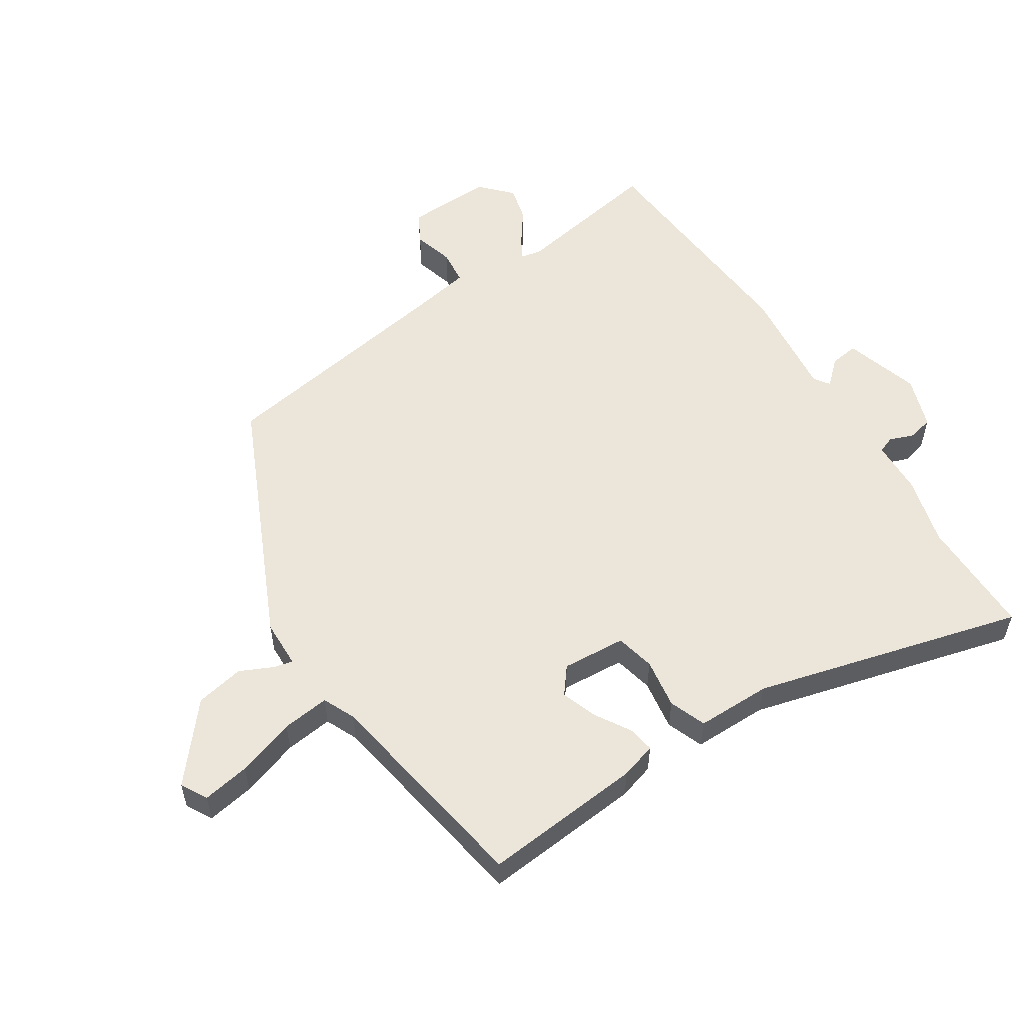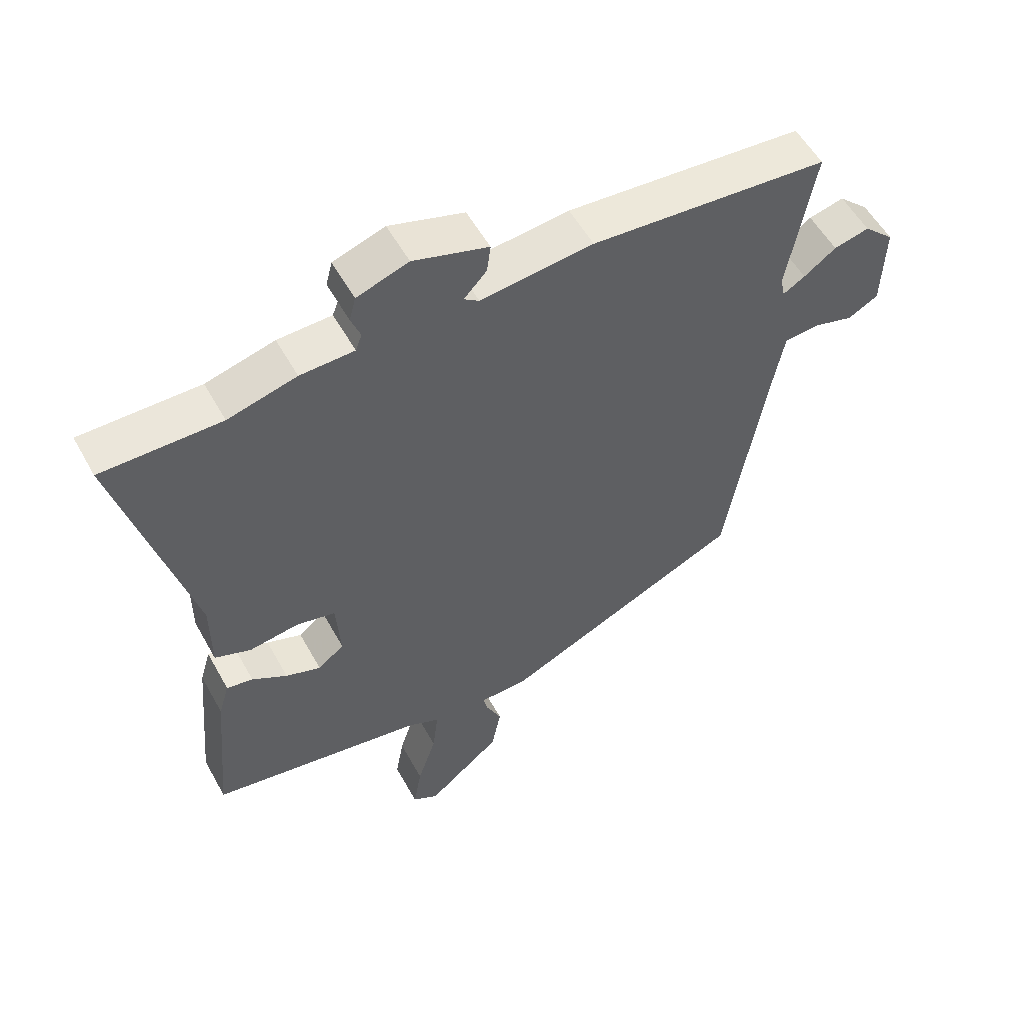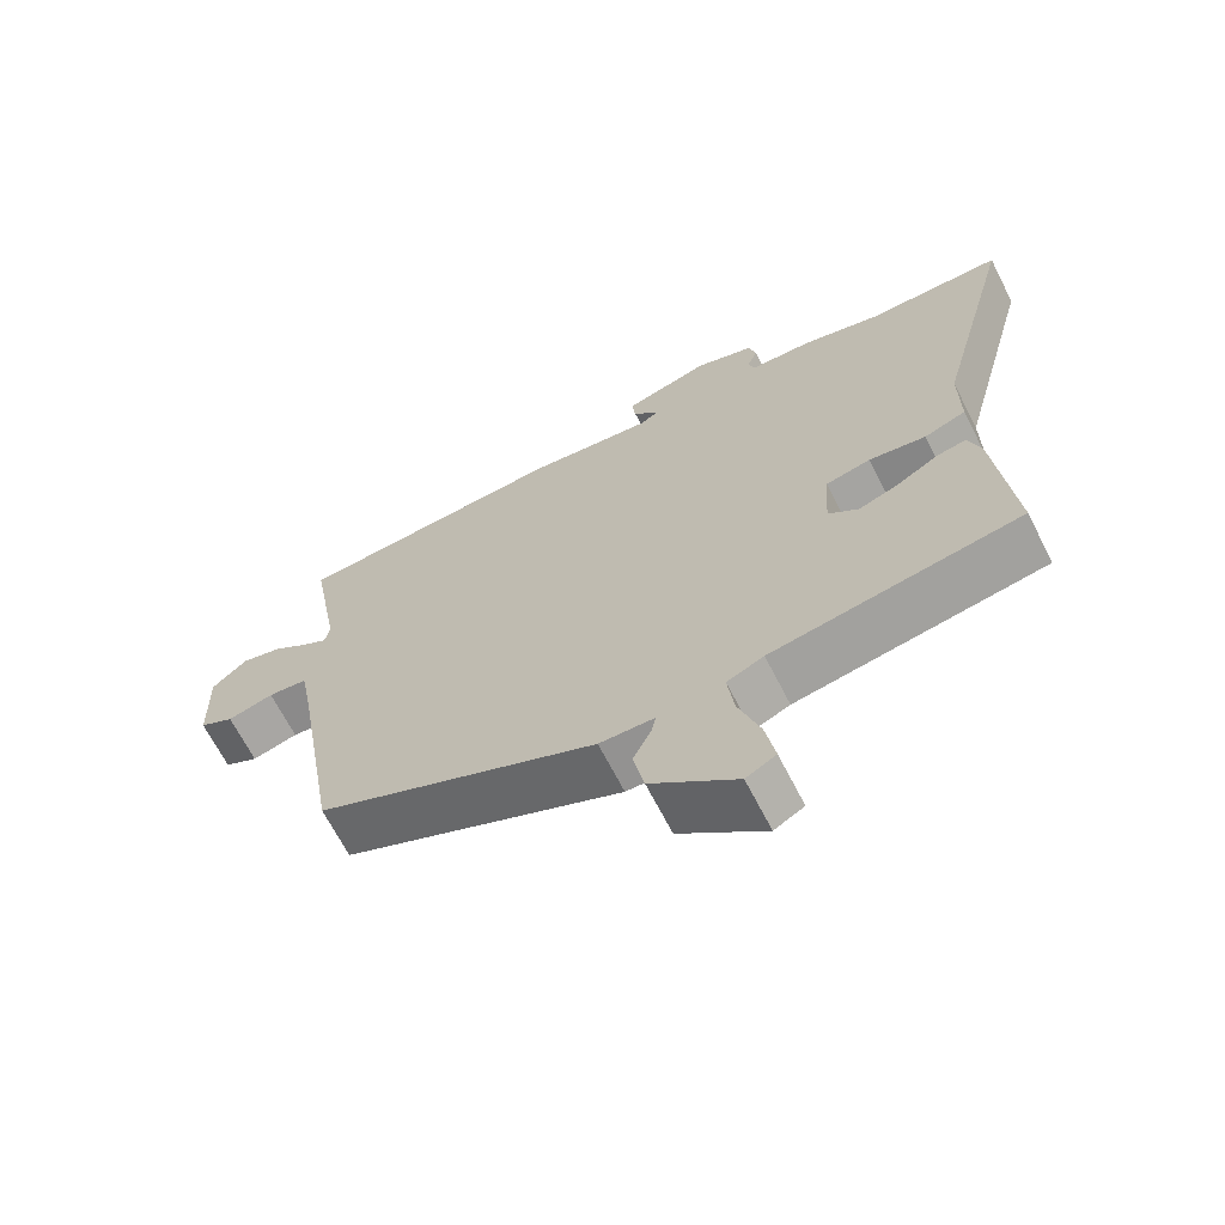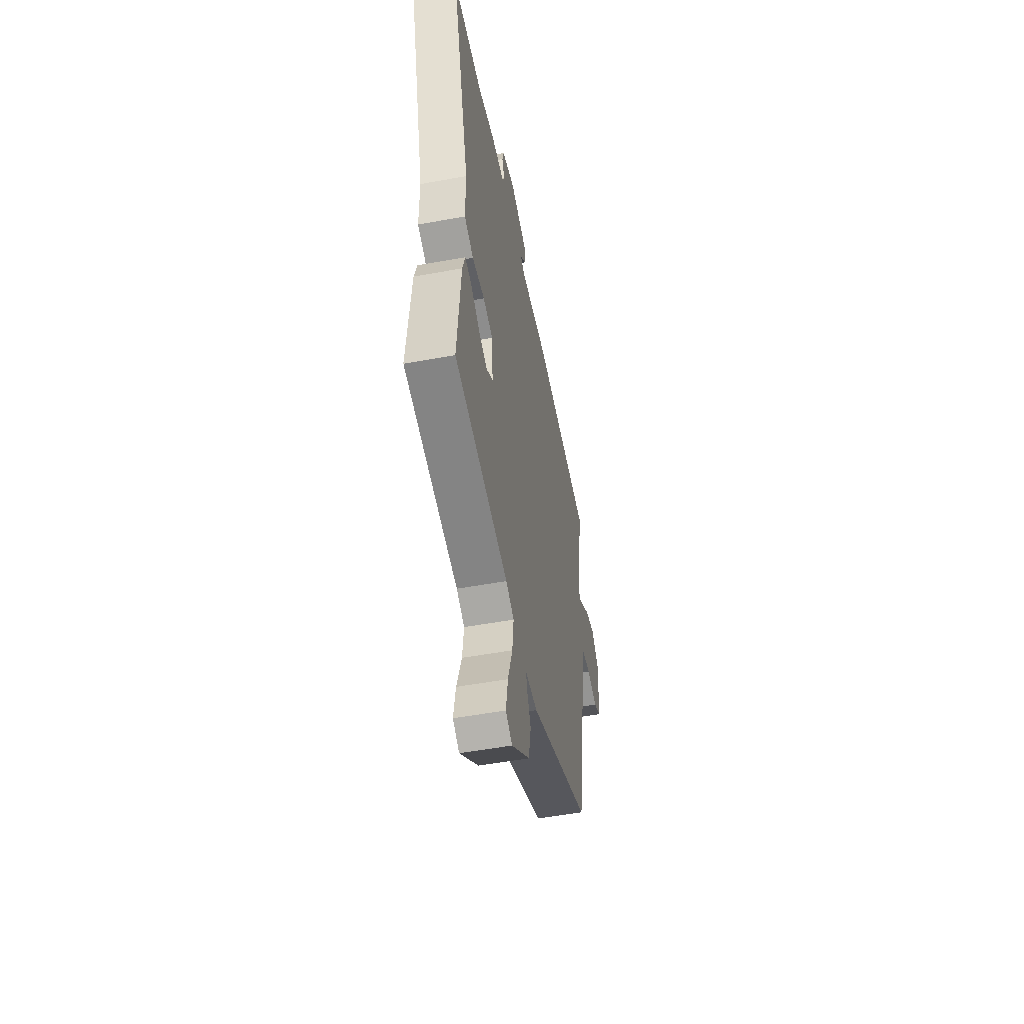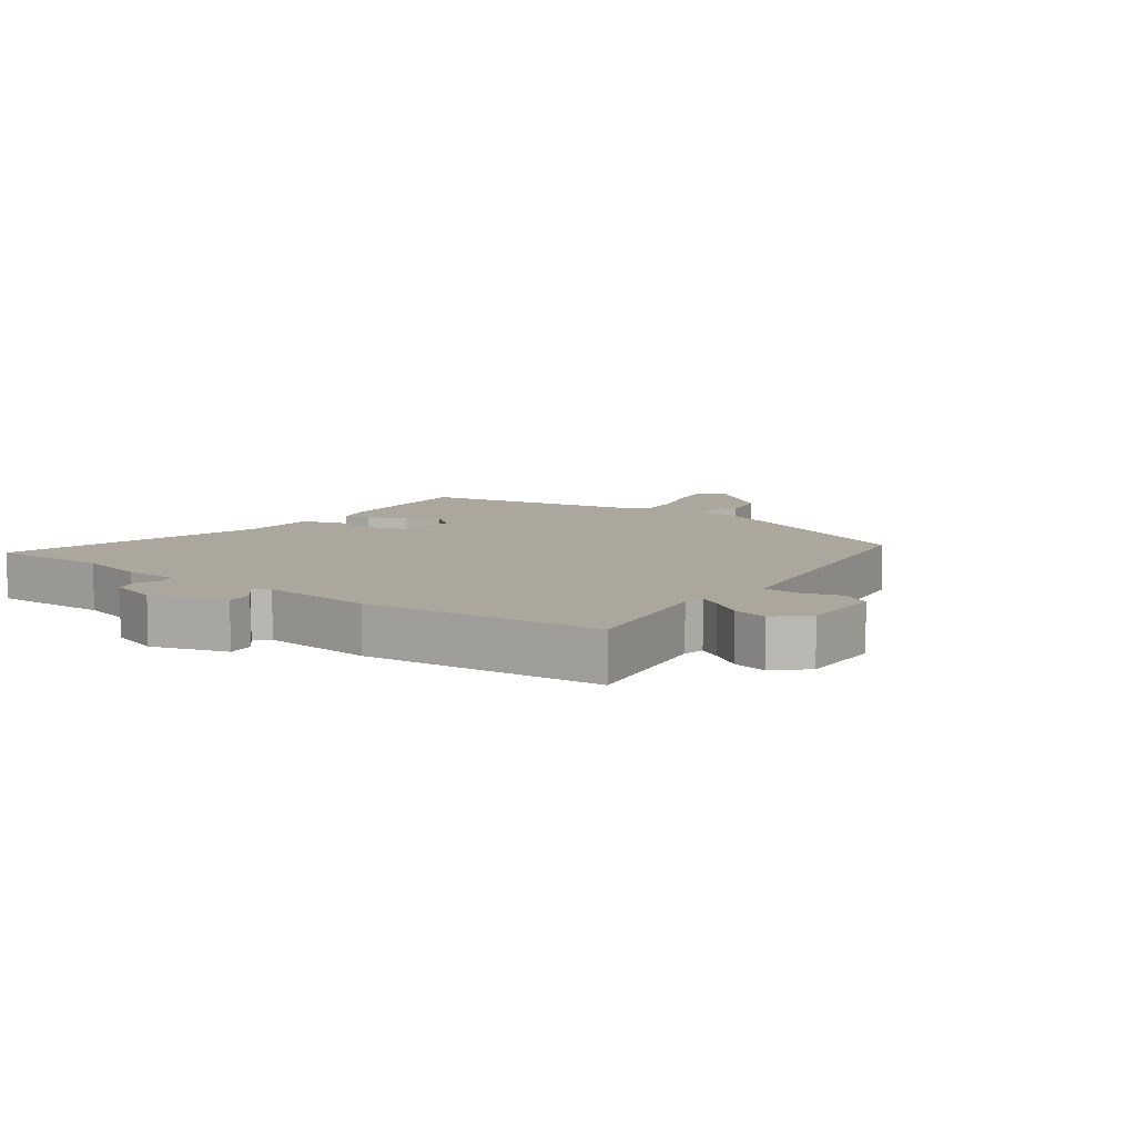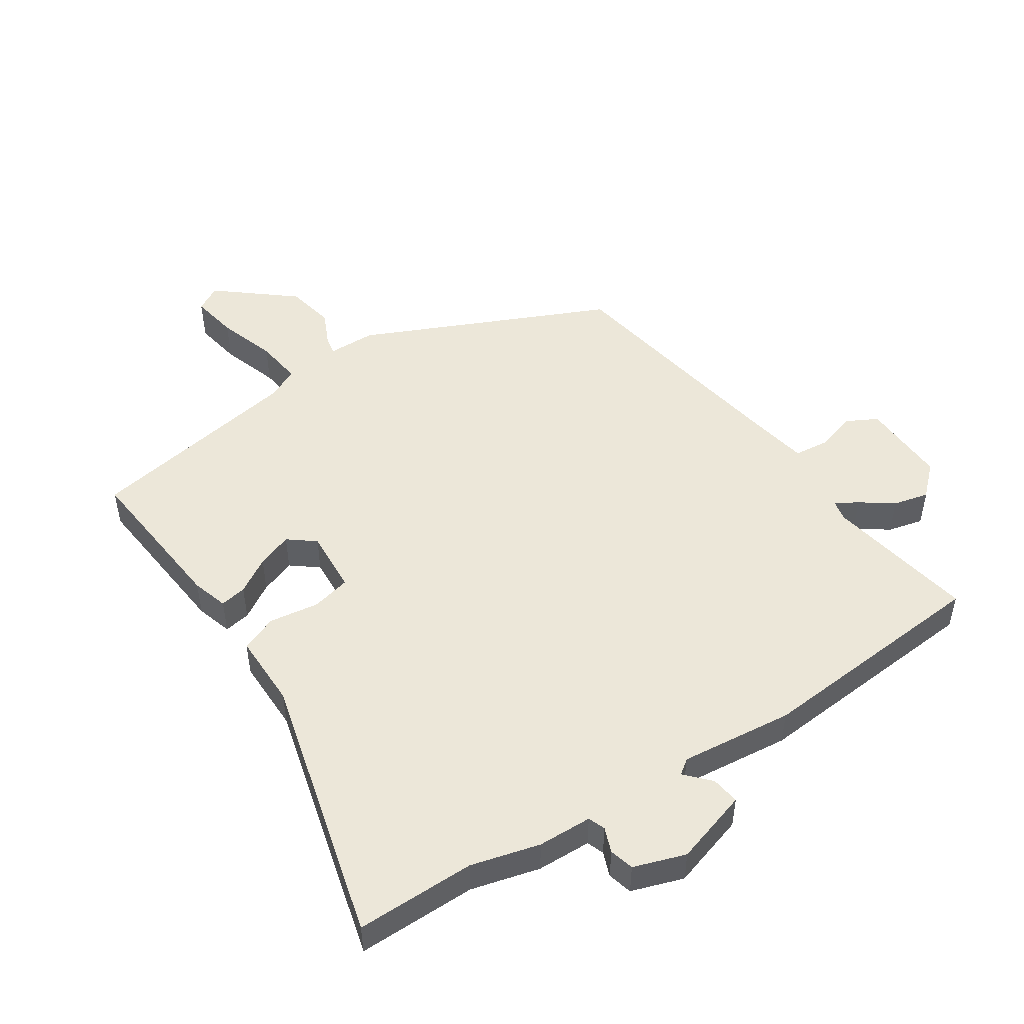
<metadata>
{"format":"obj","ext":"obj","renderer":"f3d","projection":"perspective","resolution":1024,"background":"white","views":[{"elev":55.4,"azim":-122.8,"up":"+Y"},{"elev":54.9,"azim":-28.6,"up":"+Z"},{"elev":-67.3,"azim":-152.9,"up":"+Z"},{"elev":-52.4,"azim":-78.8,"up":"+Z"},{"elev":8.4,"azim":36.1,"up":"+Y"},{"elev":49.8,"azim":-33.7,"up":"+Y"}]}
</metadata>
<code>
v -0.581 0.07 0.5
v -0.392 0.07 0.5
v -0.283 0.07 0.529
v -0.197 0.07 0.532
v -0.187 0.07 0.559
v -0.202 0.07 0.598
v -0.192 0.07 0.637
v -0.11 0.07 0.665
v 0.009 0.07 0.629
v 0.003 0.07 0.584
v -0.033 0.07 0.545
v -0.009 0.07 0.528
v 0.17 0.07 0.548
v 0.547 0.07 0.52
v 0.505 0.07 0.282
v 0.512 0.07 0.249
v 0.547 0.07 0.27
v 0.598 0.07 0.307
v 0.654 0.07 0.321
v 0.702 0.07 0.276
v 0.698 0.07 0.139
v 0.65 0.07 0.113
v 0.586 0.07 0.131
v 0.531 0.07 0.125
v 0.513 0.07 0.026
v 0.45 0.07 -0.356
v 0.062 0.07 -0.534
v -0.014 0.07 -0.536
v -0.008 0.07 -0.565
v 0.017 0.07 -0.618
v 0.002 0.07 -0.695
v -0.116 0.07 -0.793
v -0.157 0.07 -0.77
v -0.144 0.07 -0.695
v -0.114 0.07 -0.603
v -0.105 0.07 -0.528
v -0.156 0.07 -0.505
v -0.499 0.07 -0.448
v -0.476 0.07 -0.196
v -0.459 0.07 -0.139
v -0.417 0.07 -0.146
v -0.361 0.07 -0.18
v -0.305 0.07 -0.2
v -0.263 0.07 -0.167
v -0.27 0.07 -0.066
v -0.332 0.07 -0.052
v -0.411 0.07 -0.064
v -0.469 0.07 -0.042
v -0.469 0.07 0.076
v -0.581 0 0.5
v -0.392 0 0.5
v -0.283 0 0.529
v -0.197 0 0.532
v -0.187 0 0.559
v -0.202 0 0.598
v -0.192 0 0.637
v -0.11 0 0.665
v 0.009 0 0.629
v 0.003 0 0.584
v -0.033 0 0.545
v -0.009 0 0.528
v 0.17 0 0.548
v 0.547 0 0.52
v 0.505 0 0.282
v 0.512 0 0.249
v 0.547 0 0.27
v 0.598 0 0.307
v 0.654 0 0.321
v 0.702 0 0.276
v 0.698 0 0.139
v 0.65 0 0.113
v 0.586 0 0.131
v 0.531 0 0.125
v 0.513 0 0.026
v 0.45 0 -0.356
v 0.062 0 -0.534
v -0.014 0 -0.536
v -0.008 0 -0.565
v 0.017 0 -0.618
v 0.002 0 -0.695
v -0.116 0 -0.793
v -0.157 0 -0.77
v -0.144 0 -0.695
v -0.114 0 -0.603
v -0.105 0 -0.528
v -0.156 0 -0.505
v -0.499 0 -0.448
v -0.476 0 -0.196
v -0.459 0 -0.139
v -0.417 0 -0.146
v -0.361 0 -0.18
v -0.305 0 -0.2
v -0.263 0 -0.167
v -0.27 0 -0.066
v -0.332 0 -0.052
v -0.411 0 -0.064
v -0.469 0 -0.042
v -0.469 0 0.076
f 46 47 48 49
f 49 1 2
f 46 49 2
f 45 46 2
f 40 41 42
f 39 40 42
f 38 39 42
f 37 38 42
f 36 37 42 43
f 33 34 35
f 32 33 35
f 31 32 35
f 30 31 35
f 29 30 35
f 28 29 35 36
f 36 43 44
f 28 36 44
f 27 28 44
f 26 27 44
f 25 26 44
f 21 22 23
f 20 21 23
f 19 20 23
f 18 19 23
f 17 18 23
f 16 17 23 24
f 25 44 45
f 24 25 45
f 16 24 45
f 15 16 45
f 9 10 11
f 8 9 11
f 7 8 11
f 6 7 11
f 5 6 11
f 4 5 11 12
f 3 4 12
f 2 3 12
f 45 2 12
f 14 15 45
f 13 14 45
f 12 13 45
f 98 97 96 95
f 51 50 98
f 51 98 95
f 51 95 94
f 91 90 89
f 91 89 88
f 91 88 87
f 91 87 86
f 92 91 86 85
f 84 83 82
f 84 82 81
f 84 81 80
f 84 80 79
f 84 79 78
f 85 84 78 77
f 93 92 85
f 93 85 77
f 93 77 76
f 93 76 75
f 93 75 74
f 72 71 70
f 72 70 69
f 72 69 68
f 72 68 67
f 72 67 66
f 73 72 66 65
f 94 93 74
f 94 74 73
f 94 73 65
f 94 65 64
f 60 59 58
f 60 58 57
f 60 57 56
f 60 56 55
f 60 55 54
f 61 60 54 53
f 61 53 52
f 61 52 51
f 61 51 94
f 94 64 63
f 94 63 62
f 94 62 61
f 1 50 51 2
f 2 51 52 3
f 3 52 53 4
f 4 53 54 5
f 5 54 55 6
f 6 55 56 7
f 7 56 57 8
f 8 57 58 9
f 9 58 59 10
f 10 59 60 11
f 11 60 61 12
f 12 61 62 13
f 13 62 63 14
f 14 63 64 15
f 15 64 65 16
f 16 65 66 17
f 17 66 67 18
f 18 67 68 19
f 19 68 69 20
f 20 69 70 21
f 21 70 71 22
f 22 71 72 23
f 23 72 73 24
f 24 73 74 25
f 25 74 75 26
f 26 75 76 27
f 27 76 77 28
f 28 77 78 29
f 29 78 79 30
f 30 79 80 31
f 31 80 81 32
f 32 81 82 33
f 33 82 83 34
f 34 83 84 35
f 35 84 85 36
f 36 85 86 37
f 37 86 87 38
f 38 87 88 39
f 39 88 89 40
f 40 89 90 41
f 41 90 91 42
f 42 91 92 43
f 43 92 93 44
f 44 93 94 45
f 45 94 95 46
f 46 95 96 47
f 47 96 97 48
f 48 97 98 49
f 49 98 50 1

</code>
